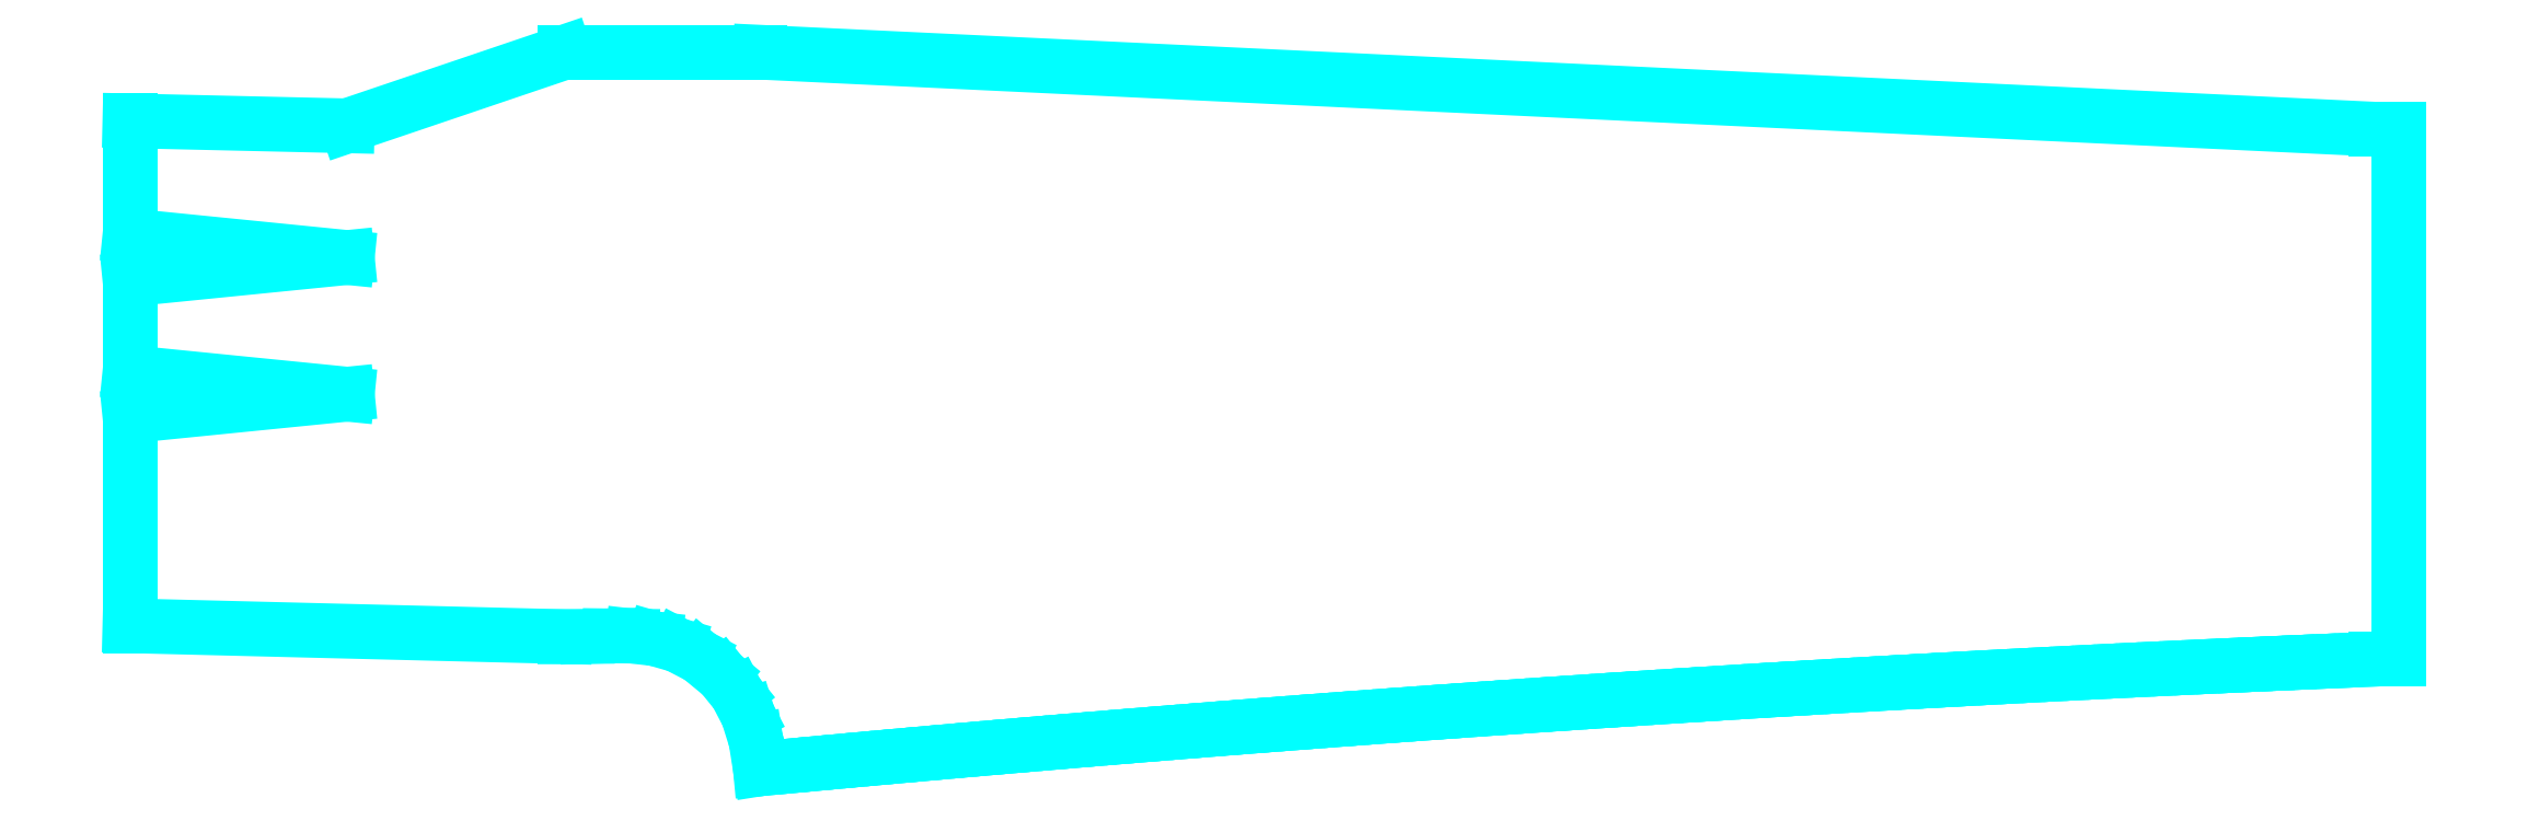
<metadata>
{"format":"dxf","ext":"dxf","renderer":"ezdxf+matplotlib","layout":"modelspace","background":"white","min_lineweight":24,"dpi":150}
</metadata>
<code>
0
SECTION
2
ENTITIES
0
LINE
8
1
10
0
20
6.577
11
20
21
6.077
0
LINE
8
1
10
20
20
6.077
11
21.04
21
6.084
0
LINE
8
1
10
21.04
20
6.084
11
22.08
21
6.114
0
LINE
8
1
10
22.08
20
6.114
11
23.12
21
6.101
0
LINE
8
1
10
23.12
20
6.101
11
24.16
21
5.979
0
LINE
8
1
10
24.16
20
5.979
11
25.19
21
5.684
0
LINE
8
1
10
25.19
20
5.684
11
26.21
21
5.149
0
LINE
8
1
10
26.21
20
5.149
11
27.23
21
4.309
0
LINE
8
1
10
27.23
20
4.309
11
27.91
21
3.469
0
LINE
8
1
10
27.91
20
3.469
11
28.43
21
2.469
0
LINE
8
1
10
28.43
20
2.469
11
28.79
21
1.312
0
LINE
8
1
10
28.79
20
1.312
11
29
21
0
0
LINE
8
1
10
29
20
0
11
30
21
0.09471
0
LINE
8
1
10
30
20
0.09471
11
31
21
0.1887
0
LINE
8
1
10
31
20
0.1887
11
32.01
21
0.2819
0
LINE
8
1
10
32.01
20
0.2819
11
33.01
21
0.3745
0
LINE
8
1
10
33.01
20
0.3745
11
34.01
21
0.4663
0
LINE
8
1
10
34.01
20
0.4663
11
35.01
21
0.5573
0
LINE
8
1
10
35.01
20
0.5573
11
36.01
21
0.6477
0
LINE
8
1
10
36.01
20
0.6477
11
37.02
21
0.7373
0
LINE
8
1
10
37.02
20
0.7373
11
38.02
21
0.8262
0
LINE
8
1
10
38.02
20
0.8262
11
39.02
21
0.9144
0
LINE
8
1
10
39.02
20
0.9144
11
40.02
21
1.002
0
LINE
8
1
10
40.02
20
1.002
11
41.03
21
1.088
0
LINE
8
1
10
41.03
20
1.088
11
42.03
21
1.174
0
LINE
8
1
10
42.03
20
1.174
11
43.03
21
1.26
0
LINE
8
1
10
43.03
20
1.26
11
44.04
21
1.344
0
LINE
8
1
10
44.04
20
1.344
11
45.04
21
1.428
0
LINE
8
1
10
45.04
20
1.428
11
46.04
21
1.511
0
LINE
8
1
10
46.04
20
1.511
11
47.04
21
1.593
0
LINE
8
1
10
47.04
20
1.593
11
48.05
21
1.675
0
LINE
8
1
10
48.05
20
1.675
11
49.05
21
1.756
0
LINE
8
1
10
49.05
20
1.756
11
50.05
21
1.836
0
LINE
8
1
10
50.05
20
1.836
11
51.06
21
1.916
0
LINE
8
1
10
51.06
20
1.916
11
52.06
21
1.994
0
LINE
8
1
10
52.06
20
1.994
11
53.06
21
2.072
0
LINE
8
1
10
53.06
20
2.072
11
54.07
21
2.149
0
LINE
8
1
10
54.07
20
2.149
11
55.07
21
2.226
0
LINE
8
1
10
55.07
20
2.226
11
56.07
21
2.302
0
LINE
8
1
10
56.07
20
2.302
11
57.08
21
2.377
0
LINE
8
1
10
57.08
20
2.377
11
58.08
21
2.451
0
LINE
8
1
10
58.08
20
2.451
11
59.08
21
2.525
0
LINE
8
1
10
59.08
20
2.525
11
60.09
21
2.598
0
LINE
8
1
10
60.09
20
2.598
11
61.09
21
2.67
0
LINE
8
1
10
61.09
20
2.67
11
62.1
21
2.741
0
LINE
8
1
10
62.1
20
2.741
11
63.1
21
2.812
0
LINE
8
1
10
63.1
20
2.812
11
64.1
21
2.882
0
LINE
8
1
10
64.1
20
2.882
11
65.11
21
2.951
0
LINE
8
1
10
65.11
20
2.951
11
66.11
21
3.019
0
LINE
8
1
10
66.11
20
3.019
11
67.12
21
3.087
0
LINE
8
1
10
67.12
20
3.087
11
68.12
21
3.154
0
LINE
8
1
10
68.12
20
3.154
11
69.12
21
3.221
0
LINE
8
1
10
69.12
20
3.221
11
70.13
21
3.286
0
LINE
8
1
10
70.13
20
3.286
11
71.13
21
3.351
0
LINE
8
1
10
71.13
20
3.351
11
72.14
21
3.415
0
LINE
8
1
10
72.14
20
3.415
11
73.14
21
3.479
0
LINE
8
1
10
73.14
20
3.479
11
74.15
21
3.541
0
LINE
8
1
10
74.15
20
3.541
11
75.15
21
3.603
0
LINE
8
1
10
75.15
20
3.603
11
76.15
21
3.664
0
LINE
8
1
10
76.15
20
3.664
11
77.16
21
3.725
0
LINE
8
1
10
77.16
20
3.725
11
78.16
21
3.785
0
LINE
8
1
10
78.16
20
3.785
11
79.17
21
3.844
0
LINE
8
1
10
79.17
20
3.844
11
80.17
21
3.902
0
LINE
8
1
10
80.17
20
3.902
11
81.18
21
3.959
0
LINE
8
1
10
81.18
20
3.959
11
82.18
21
4.016
0
LINE
8
1
10
82.18
20
4.016
11
83.19
21
4.072
0
LINE
8
1
10
83.19
20
4.072
11
84.19
21
4.128
0
LINE
8
1
10
84.19
20
4.128
11
85.2
21
4.182
0
LINE
8
1
10
85.2
20
4.182
11
86.2
21
4.236
0
LINE
8
1
10
86.2
20
4.236
11
87.21
21
4.29
0
LINE
8
1
10
87.21
20
4.29
11
88.21
21
4.342
0
LINE
8
1
10
88.21
20
4.342
11
89.22
21
4.394
0
LINE
8
1
10
89.22
20
4.394
11
90.22
21
4.445
0
LINE
8
1
10
90.22
20
4.445
11
91.23
21
4.495
0
LINE
8
1
10
91.23
20
4.495
11
92.23
21
4.544
0
LINE
8
1
10
92.23
20
4.544
11
93.24
21
4.593
0
LINE
8
1
10
93.24
20
4.593
11
94.24
21
4.641
0
LINE
8
1
10
94.24
20
4.641
11
95.25
21
4.689
0
LINE
8
1
10
95.25
20
4.689
11
96.25
21
4.735
0
LINE
8
1
10
96.25
20
4.735
11
97.26
21
4.781
0
LINE
8
1
10
97.26
20
4.781
11
98.26
21
4.826
0
LINE
8
1
10
98.26
20
4.826
11
99.27
21
4.871
0
LINE
8
1
10
99.27
20
4.871
11
100.3
21
4.915
0
LINE
8
1
10
100.3
20
4.915
11
101.3
21
4.957
0
LINE
8
1
10
101.3
20
4.957
11
102.3
21
5
0
LINE
8
1
10
102.3
20
5
11
103.3
21
5.041
0
LINE
8
1
10
103.3
20
5.041
11
104.4
21
5.041
0
LINE
8
1
10
104.4
20
5.041
11
104.4
21
29.42
0
LINE
8
1
10
104.4
20
29.42
11
103.3
21
29.42
0
LINE
8
1
10
103.3
20
29.42
11
29
21
32.96
0
LINE
8
1
10
29
20
32.96
11
20
21
32.96
0
LINE
8
1
10
20
20
32.96
11
10
21
29.58
0
LINE
8
1
10
10
20
29.58
11
0
21
29.81
0
LINE
8
1
10
0
20
29.81
11
0
21
24.52
0
LINE
8
1
10
0
20
24.52
11
10
21
23.52
0
LINE
8
1
10
10
20
23.52
11
0
21
22.52
0
LINE
8
1
10
0
20
22.52
11
0
21
18.23
0
LINE
8
1
10
0
20
18.23
11
10
21
17.23
0
LINE
8
1
10
10
20
17.23
11
0
21
16.23
0
LINE
8
1
10
0
20
16.23
11
0
21
6.577
0
ENDSEC
0
EOF

</code>
